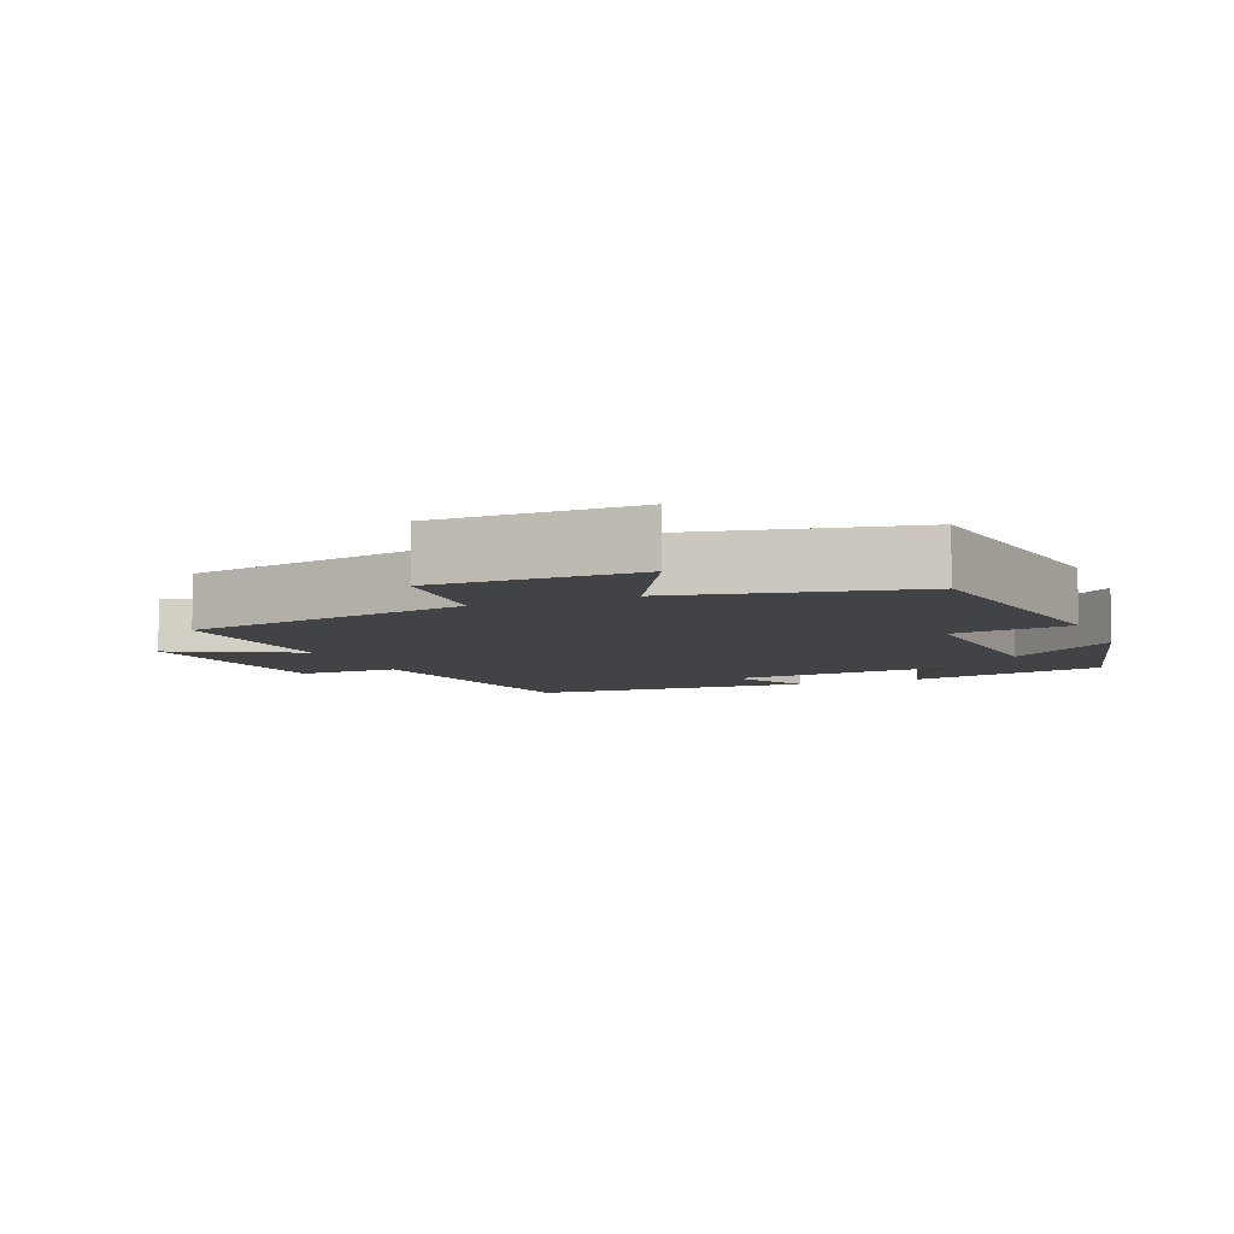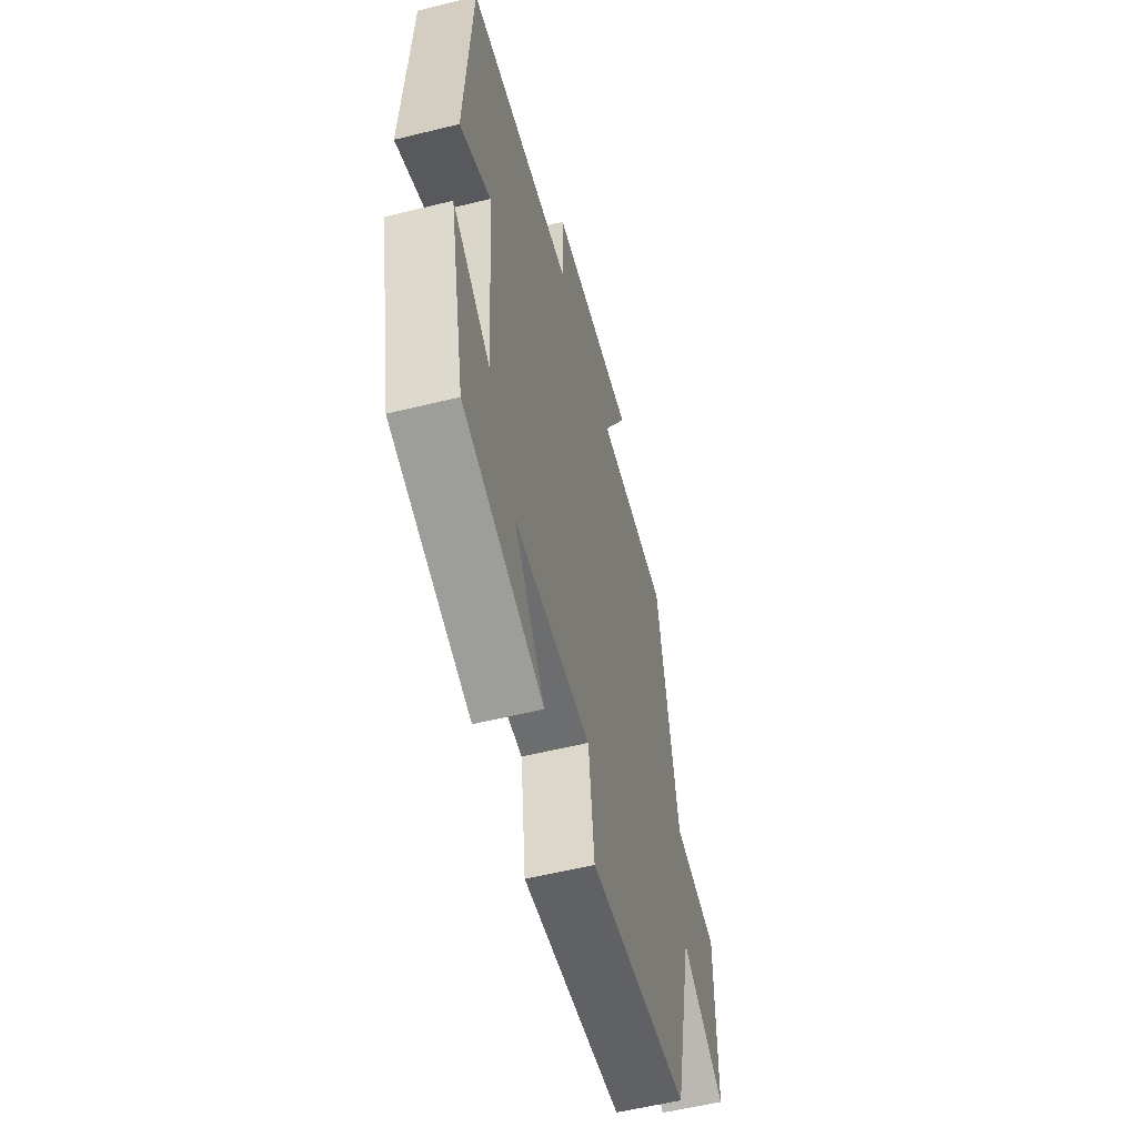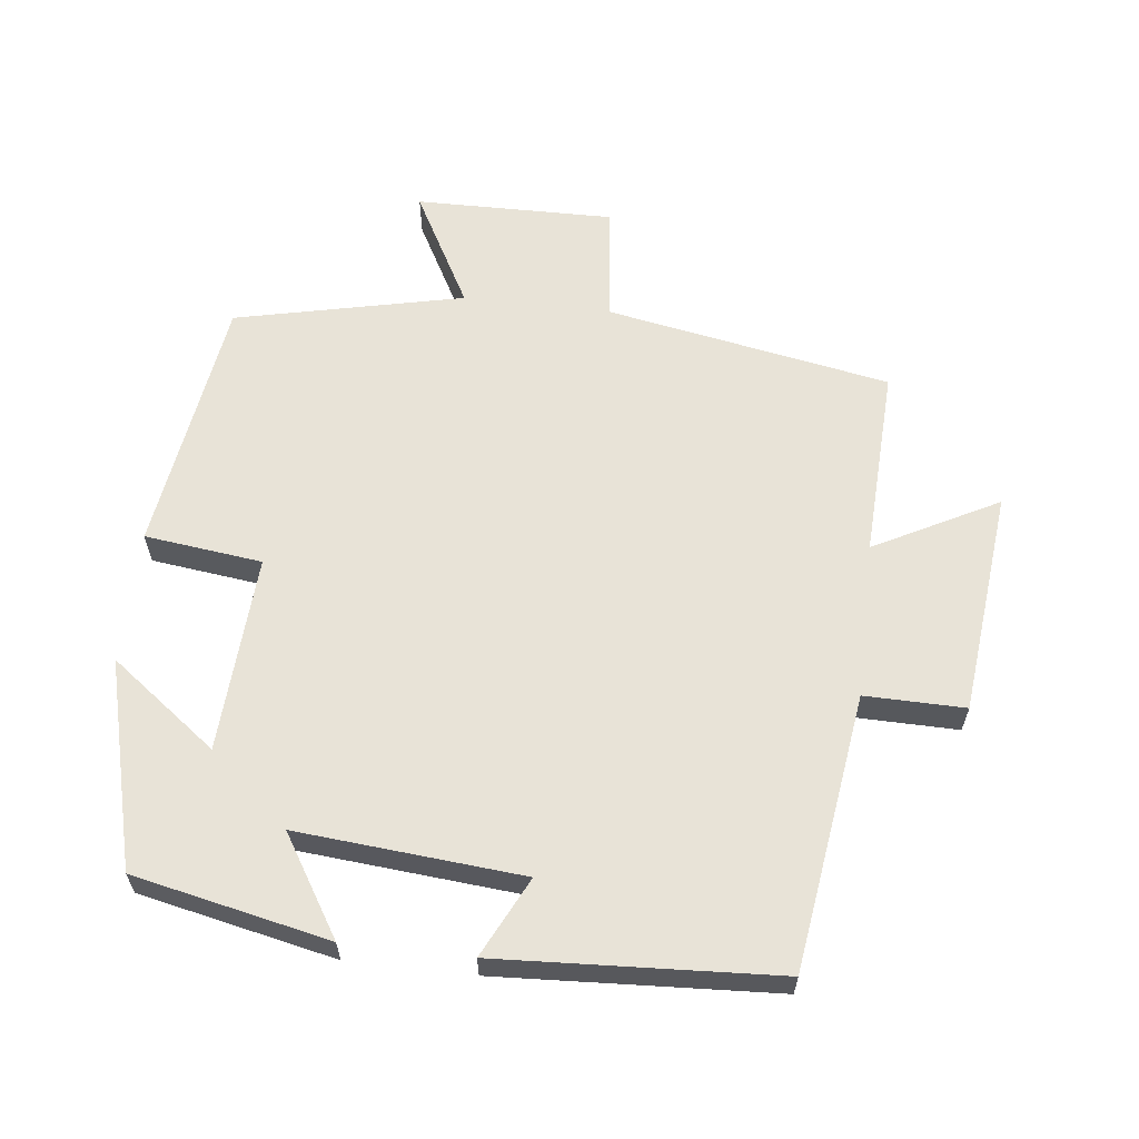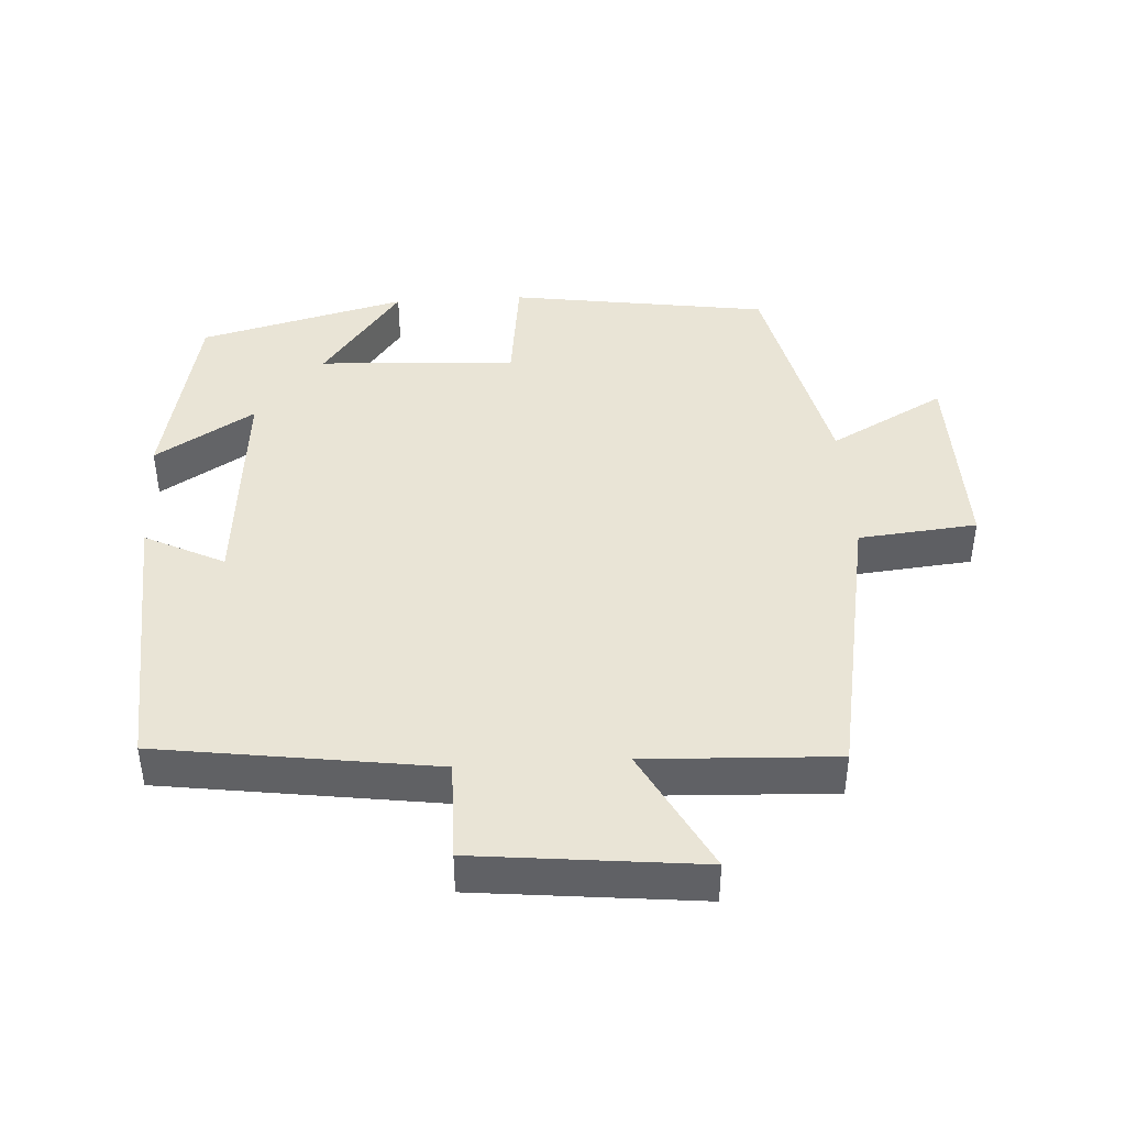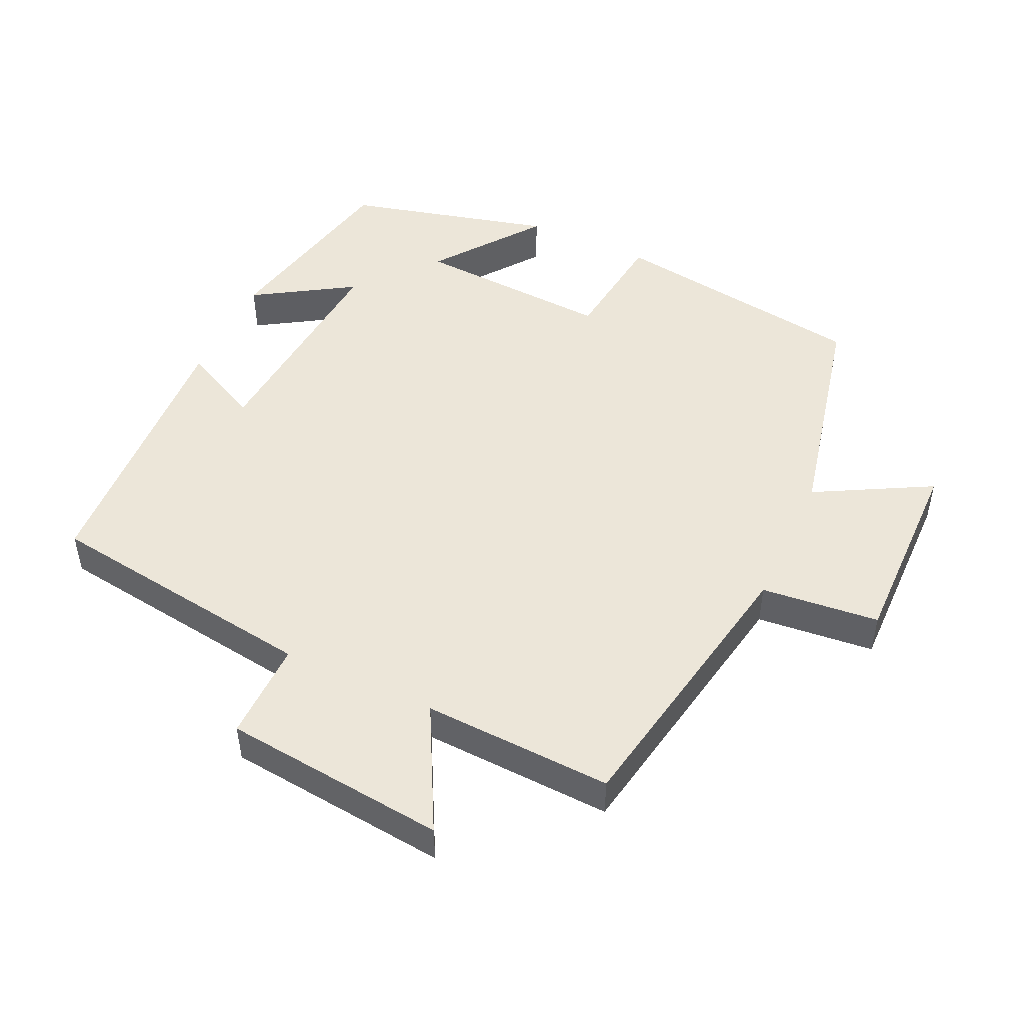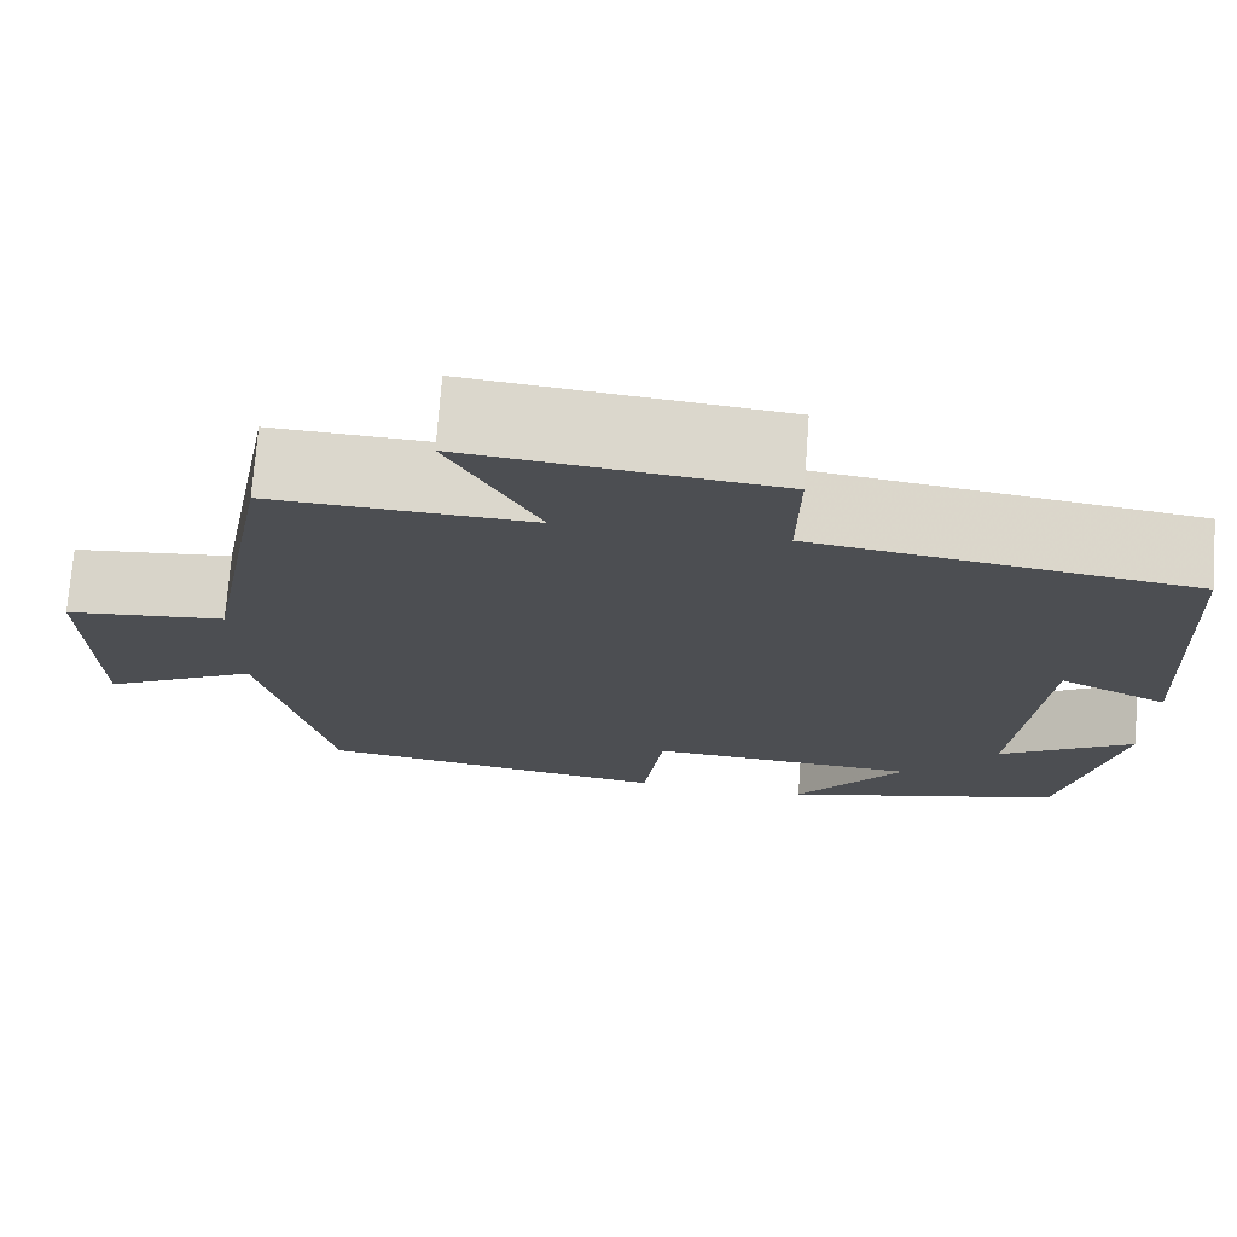
<metadata>
{"format":"obj","ext":"obj","renderer":"f3d","projection":"perspective","resolution":1024,"background":"white","views":[{"elev":-7.2,"azim":112.8,"up":"+Y"},{"elev":-56.9,"azim":-75.6,"up":"+Z"},{"elev":61.5,"azim":-83.4,"up":"+Y"},{"elev":42.5,"azim":-3.4,"up":"+Y"},{"elev":48.7,"azim":24.9,"up":"+Y"},{"elev":73.4,"azim":-175.7,"up":"+Z"}]}
</metadata>
<code>
v -0.478 0.07 0.444
v -0.079 0.07 0.5
v -0.081 0.07 0.645
v 0.243 0.07 0.679
v 0.149 0.07 0.5
v 0.424 0.07 0.512
v 0.5 0.07 0.1
v 0.671 0.07 0.083
v 0.667 0.07 -0.205
v 0.5 0.07 -0.114
v 0.426 0.07 -0.445
v 0.051 0.07 -0.5
v 0.03 0.07 -0.33
v -0.256 0.07 -0.346
v -0.141 0.07 -0.5
v -0.44 0.07 -0.423
v -0.5 0.07 -0.14
v -0.357 0.07 -0.229
v -0.385 0.07 0.097
v -0.5 0.07 0.04
v -0.478 0 0.444
v -0.079 0 0.5
v -0.081 0 0.645
v 0.243 0 0.679
v 0.149 0 0.5
v 0.424 0 0.512
v 0.5 0 0.1
v 0.671 0 0.083
v 0.667 0 -0.205
v 0.5 0 -0.114
v 0.426 0 -0.445
v 0.051 0 -0.5
v 0.03 0 -0.33
v -0.256 0 -0.346
v -0.141 0 -0.5
v -0.44 0 -0.423
v -0.5 0 -0.14
v -0.357 0 -0.229
v -0.385 0 0.097
v -0.5 0 0.04
f 19 20 1 2
f 18 19 2
f 15 16 17 18
f 14 15 18
f 13 14 18 2
f 10 11 12 13
f 10 13 2 3
f 7 8 9 10
f 5 6 7 10
f 5 10 3
f 3 4 5
f 22 21 40 39
f 22 39 38
f 38 37 36 35
f 38 35 34
f 22 38 34 33
f 33 32 31 30
f 23 22 33 30
f 30 29 28 27
f 30 27 26 25
f 23 30 25
f 25 24 23
f 1 21 22 2
f 2 22 23 3
f 3 23 24 4
f 4 24 25 5
f 5 25 26 6
f 6 26 27 7
f 7 27 28 8
f 8 28 29 9
f 9 29 30 10
f 10 30 31 11
f 11 31 32 12
f 12 32 33 13
f 13 33 34 14
f 14 34 35 15
f 15 35 36 16
f 16 36 37 17
f 17 37 38 18
f 18 38 39 19
f 19 39 40 20
f 20 40 21 1

</code>
